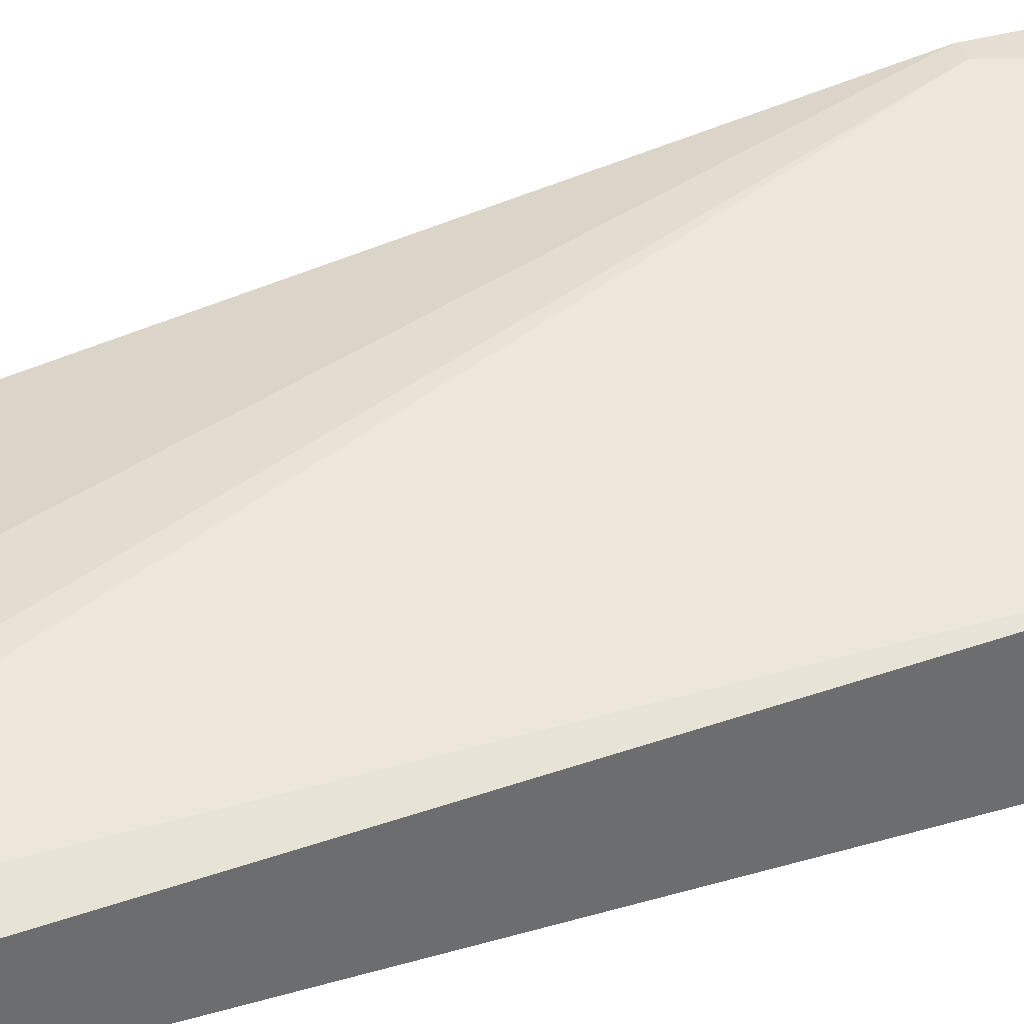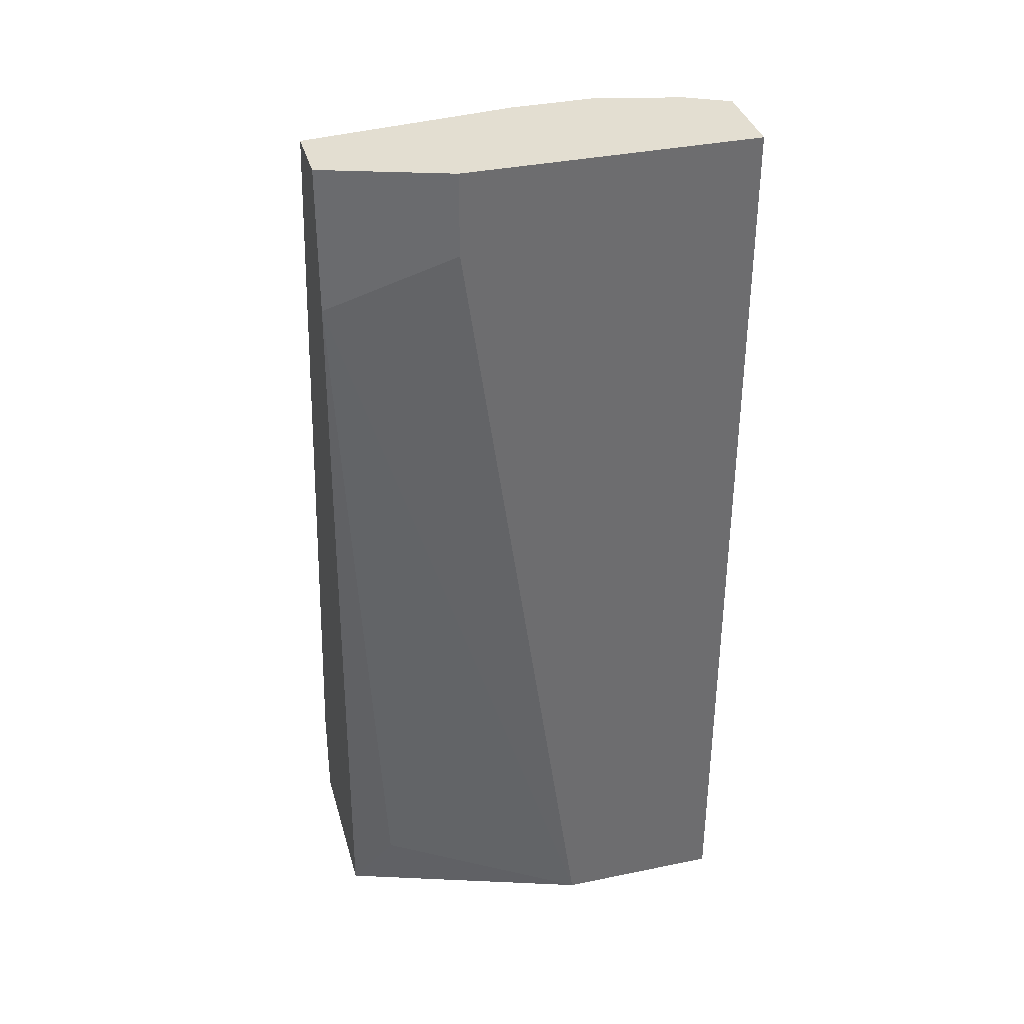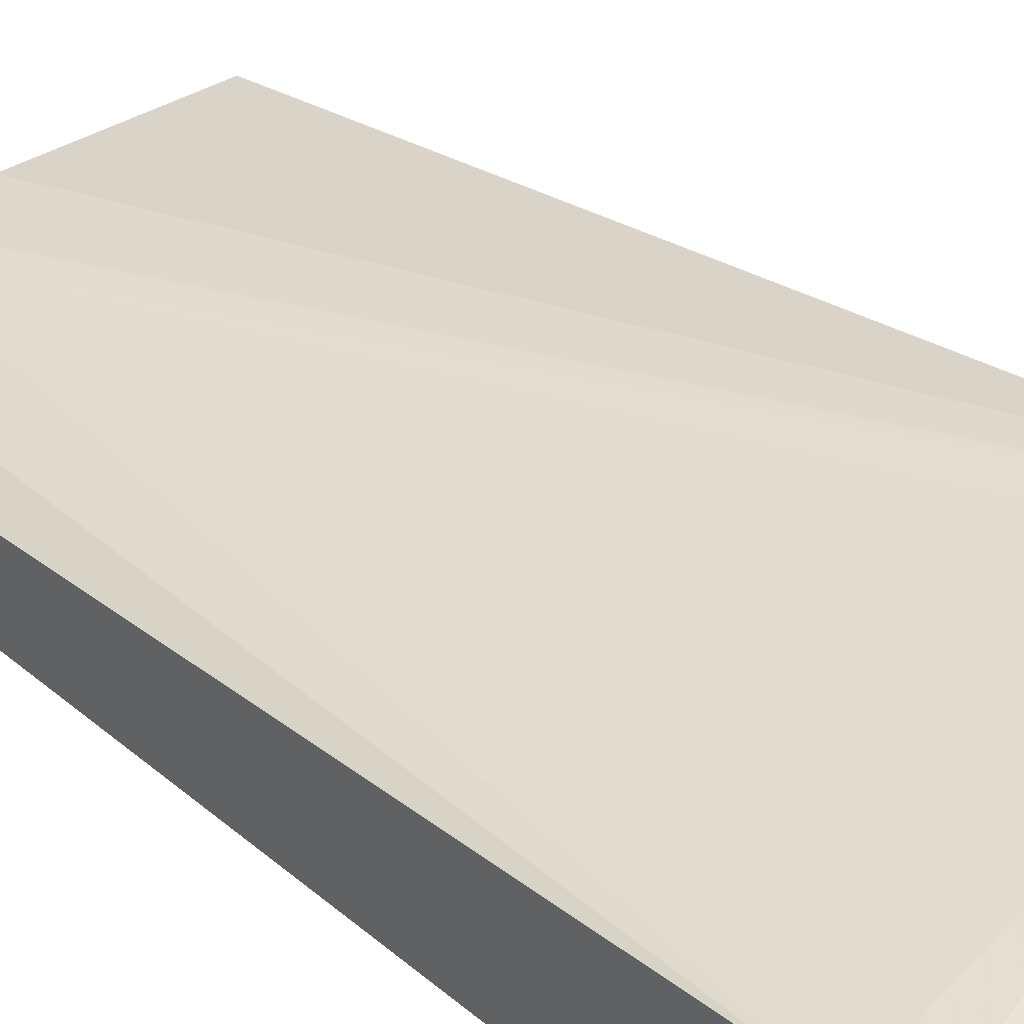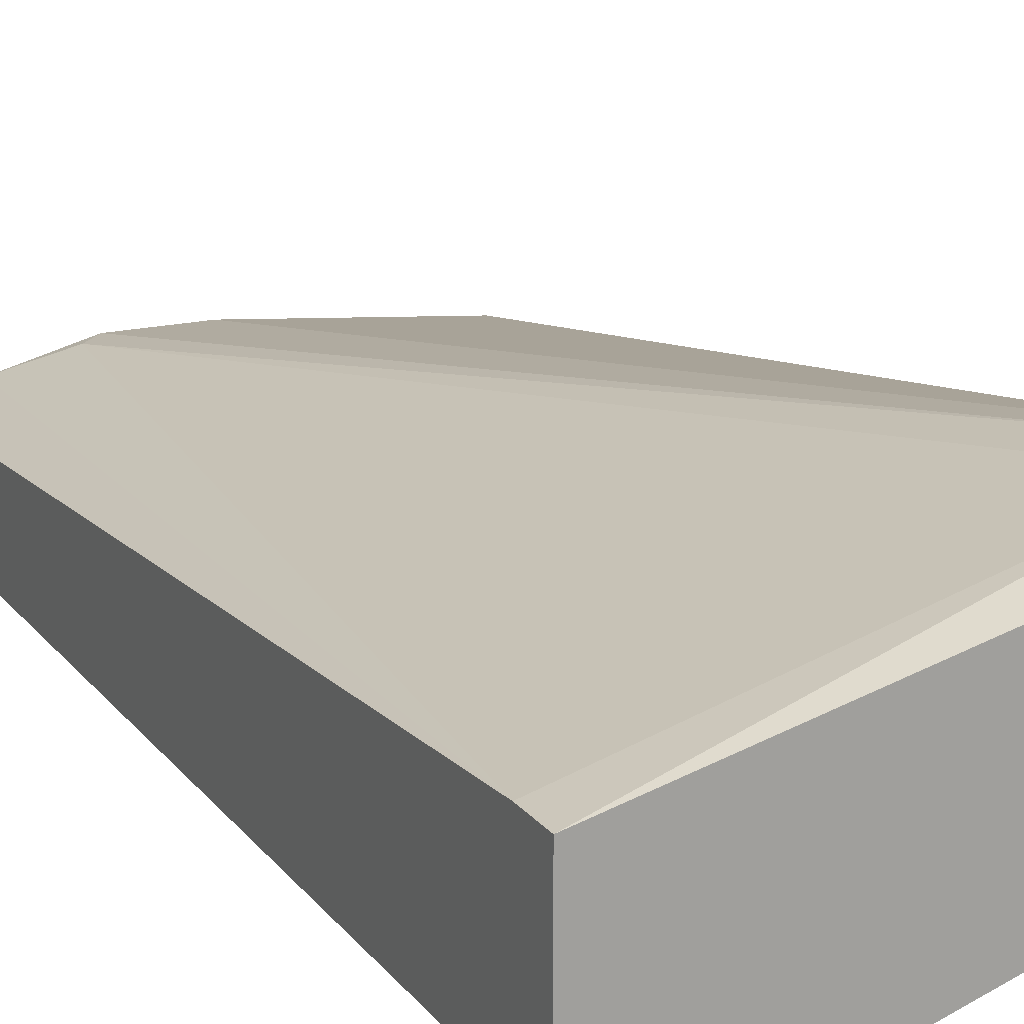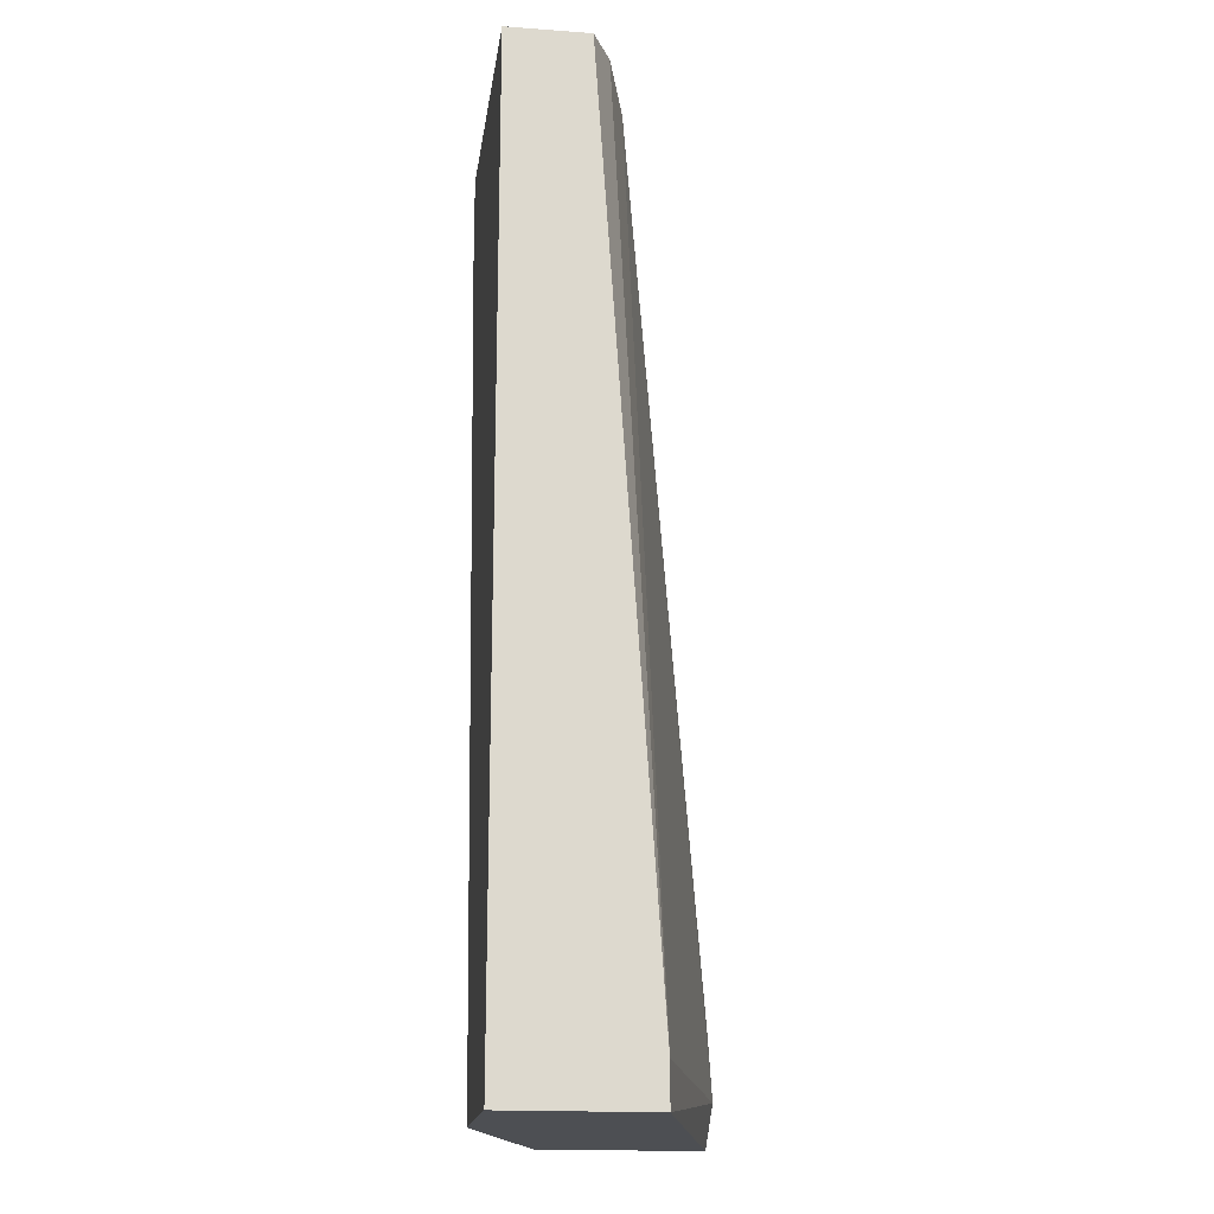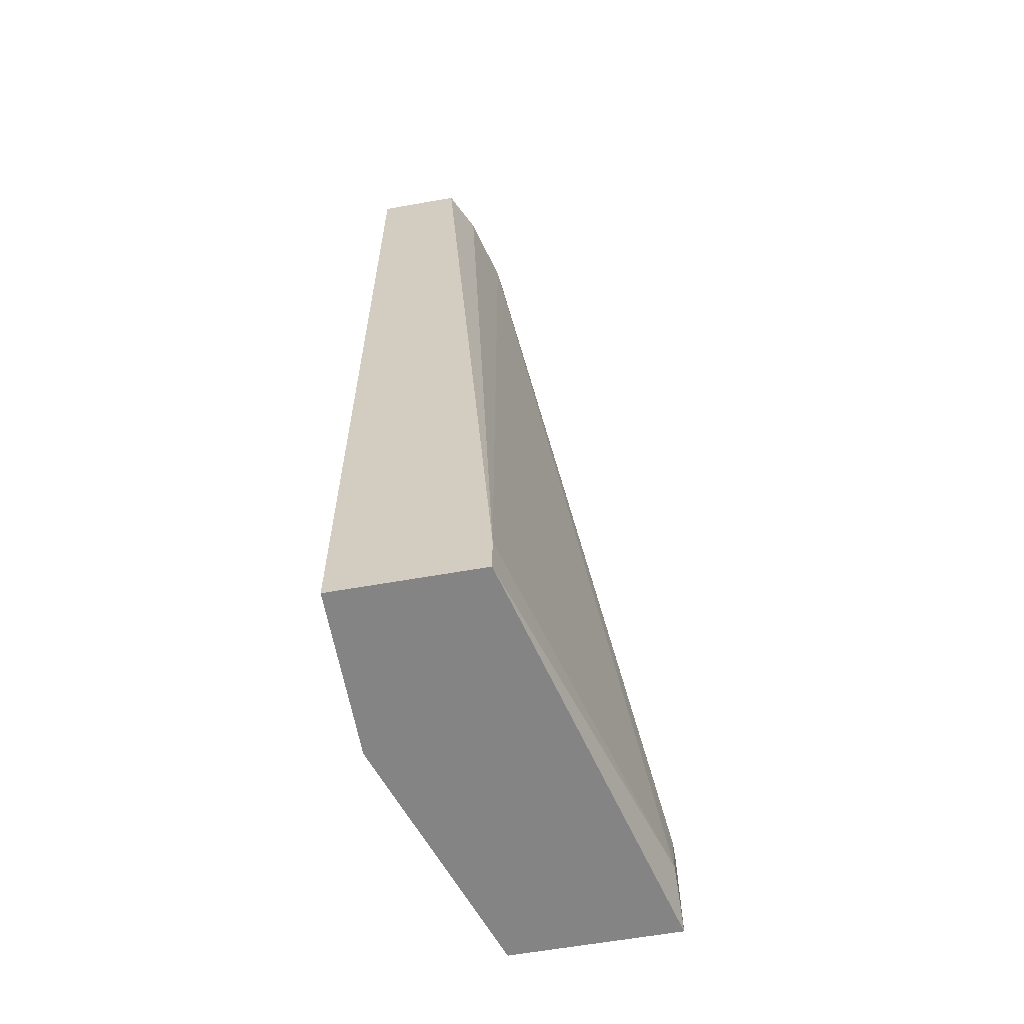
<metadata>
{"format":"obj","ext":"obj","renderer":"f3d","projection":"perspective","resolution":1024,"background":"white","views":[{"elev":37.1,"azim":69.7,"up":"+Y"},{"elev":36.2,"azim":-15.1,"up":"+Z"},{"elev":40.4,"azim":135.3,"up":"+Y"},{"elev":18.0,"azim":154.5,"up":"+Y"},{"elev":-17.7,"azim":82.0,"up":"+Z"},{"elev":-61.5,"azim":100.2,"up":"+Z"}]}
</metadata>
<code>
v 0.02481 -0.01097 0.02074
v 0.01985 -0.01841 0.02074
v 0.01985 -0.01841 0.01577
v 0.03101 -0.01097 0.01949
v 0.01489 -0.003521 -0.03386
v 0.01489 -0.01469 -0.03261
v 0.02977 -0.01097 0.02074
v 0.01364 -0.003521 -0.03013
v 0.0124 -0.01221 0.02074
v 0.0124 -0.003521 -0.03013
v 0.0124 -0.003521 -0.03635
v 0.0124 -0.01345 -0.03635
v 0.0124 -0.01593 0.02074
v 0.0124 -0.01593 0.01205
v 0.02729 -0.01841 -0.03635
v 0.03722 -0.009728 -0.03635
v 0.03722 -0.009728 -0.03386
v 0.03722 -0.01841 0.02074
v 0.03722 -0.01841 -0.03635
v 0.03722 -0.01345 0.02074
v 0.03473 -0.01221 0.02074
f 1 21 7
f 18 20 9
f 20 18 16
f 15 11 16
f 9 11 14
f 11 15 12
f 14 11 12
f 18 15 19
f 16 18 19
f 15 16 19
f 18 9 2
f 15 18 2
f 9 20 1
f 16 11 5
f 11 8 5
f 8 4 5
f 9 14 13
f 2 9 13
f 14 2 13
f 20 16 17
f 16 5 17
f 5 4 17
f 15 14 6
f 12 15 6
f 14 12 6
f 11 9 10
f 8 11 10
f 1 8 10
f 9 1 10
f 1 20 21
f 20 17 21
f 17 4 21
f 14 15 3
f 15 2 3
f 2 14 3
f 4 8 7
f 8 1 7
f 21 4 7

</code>
